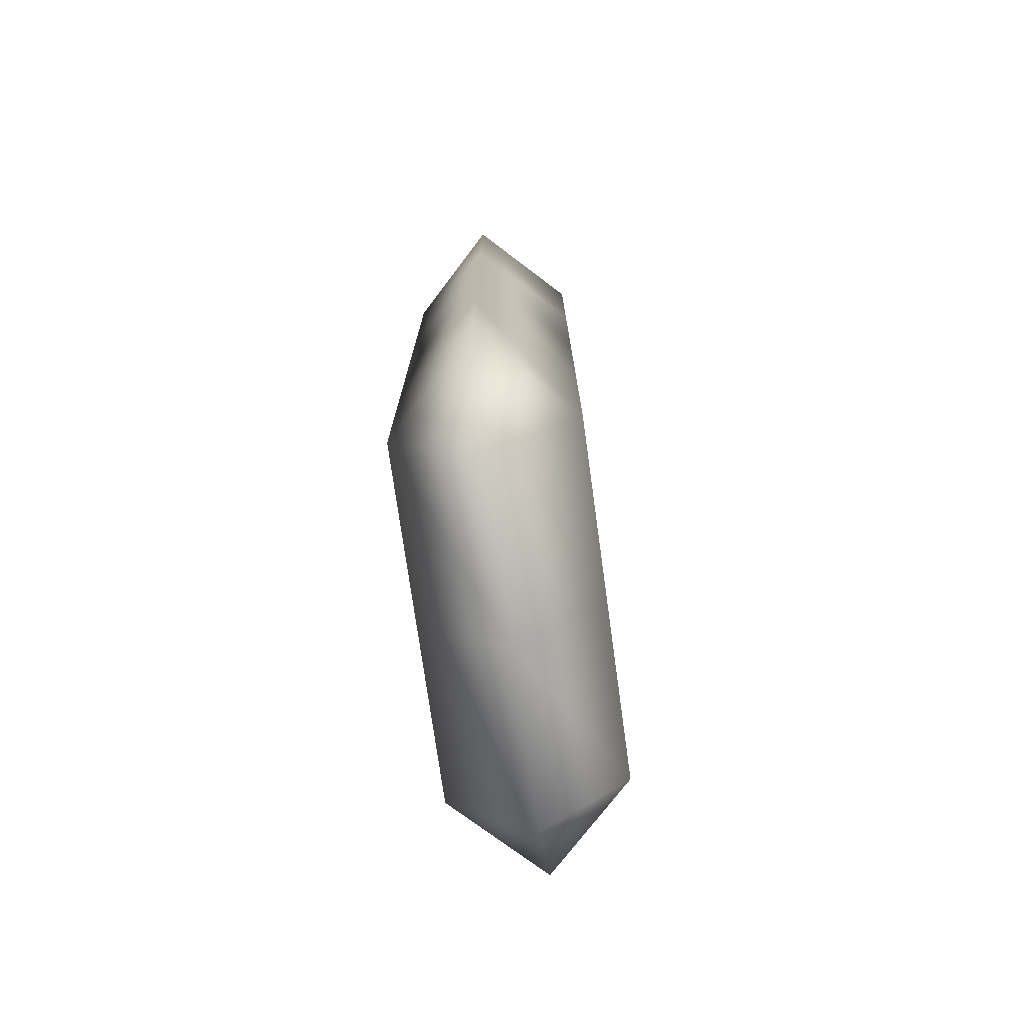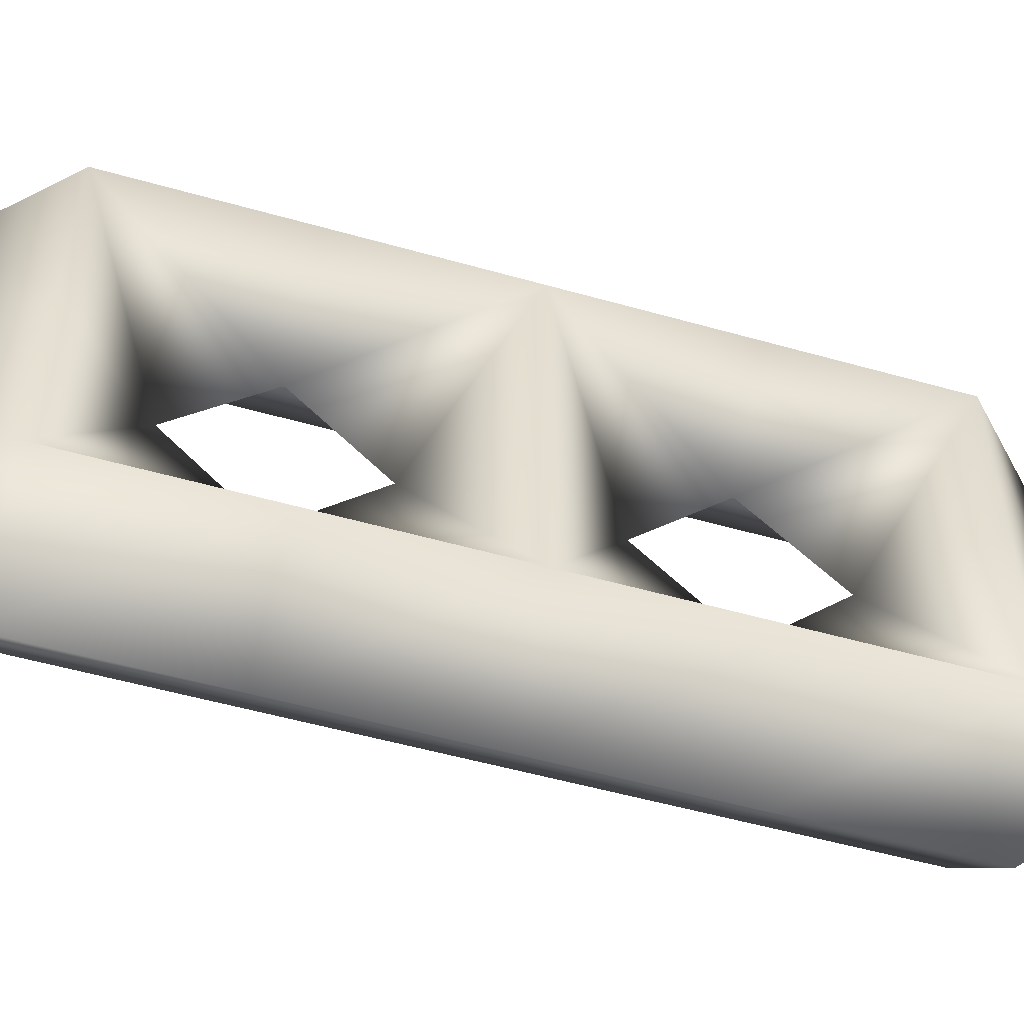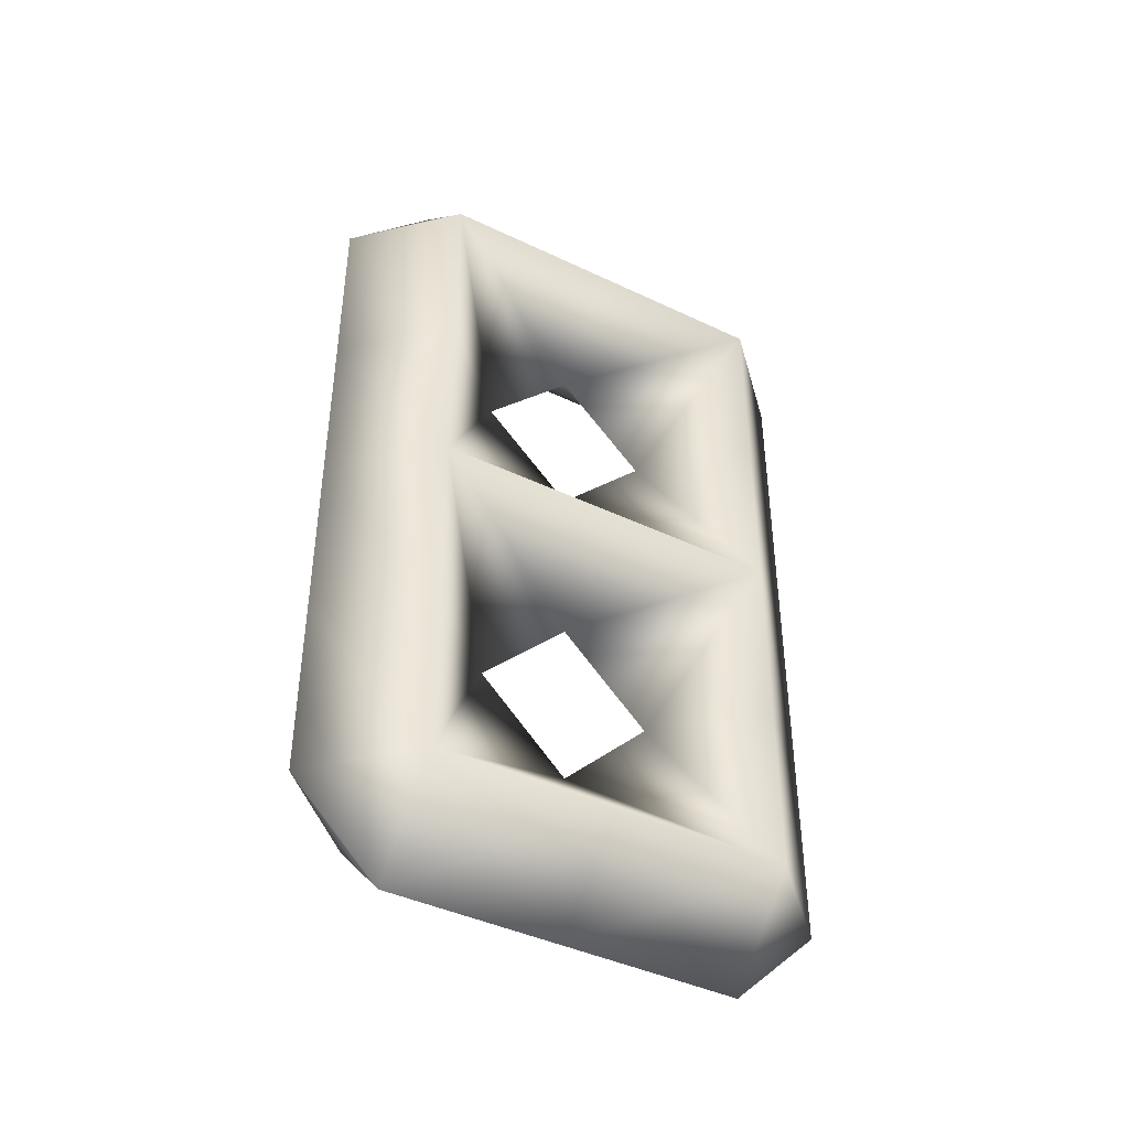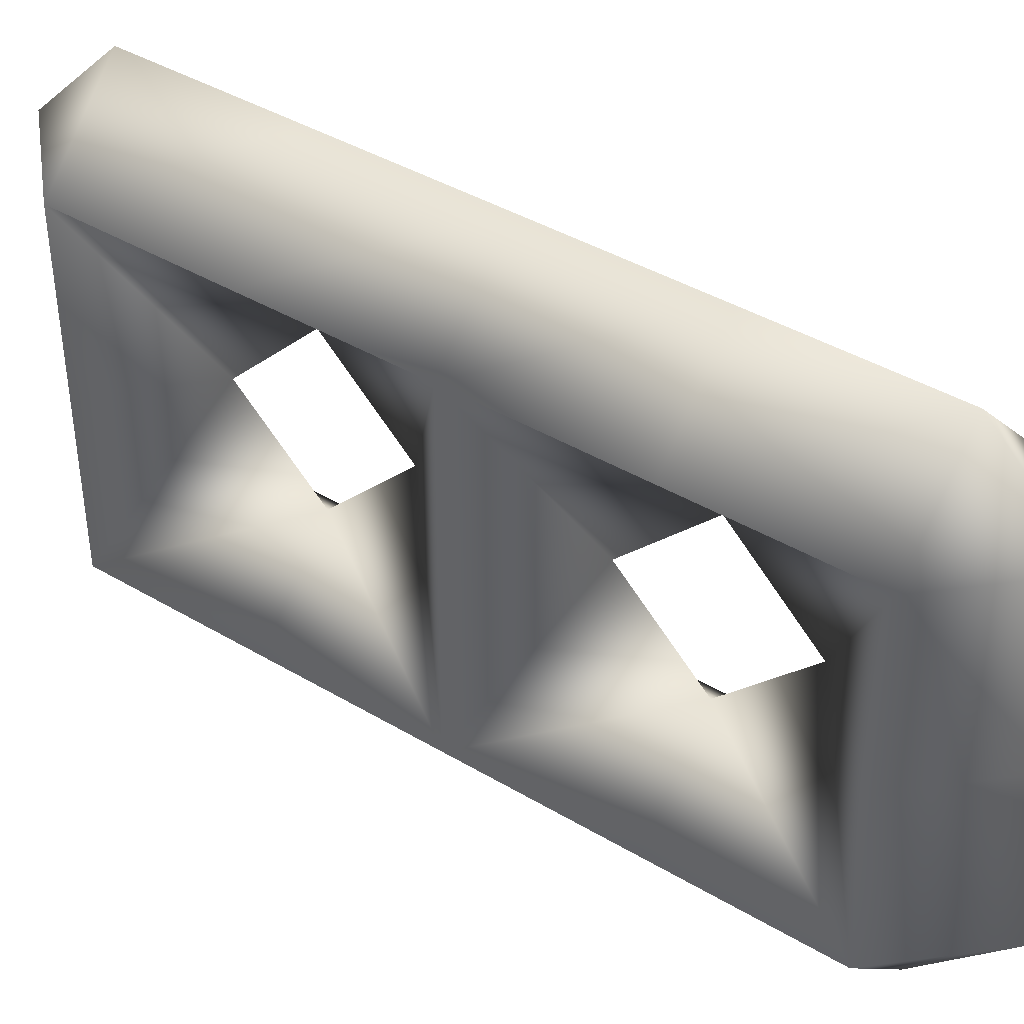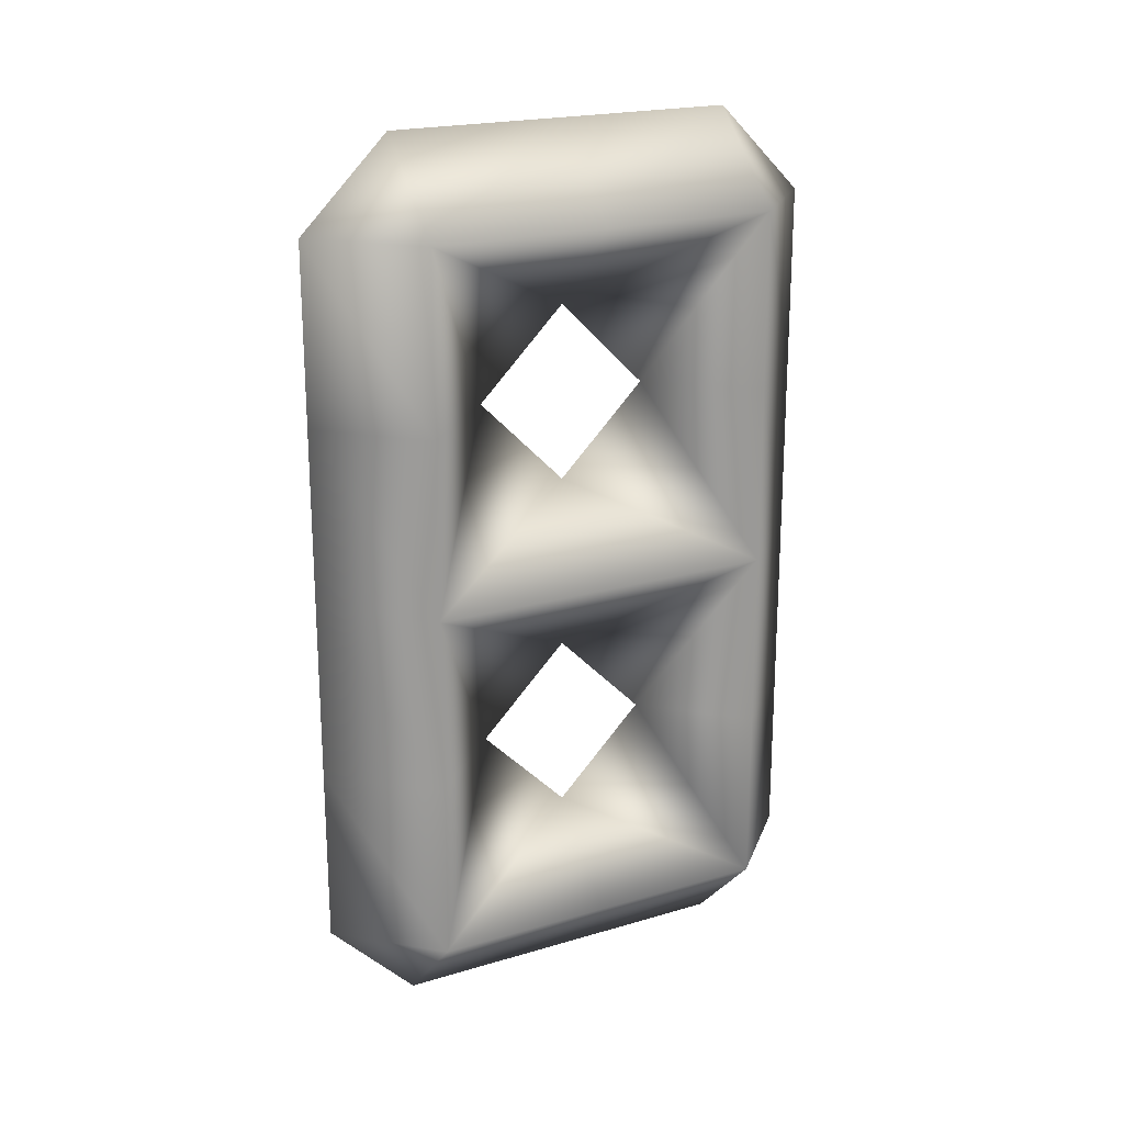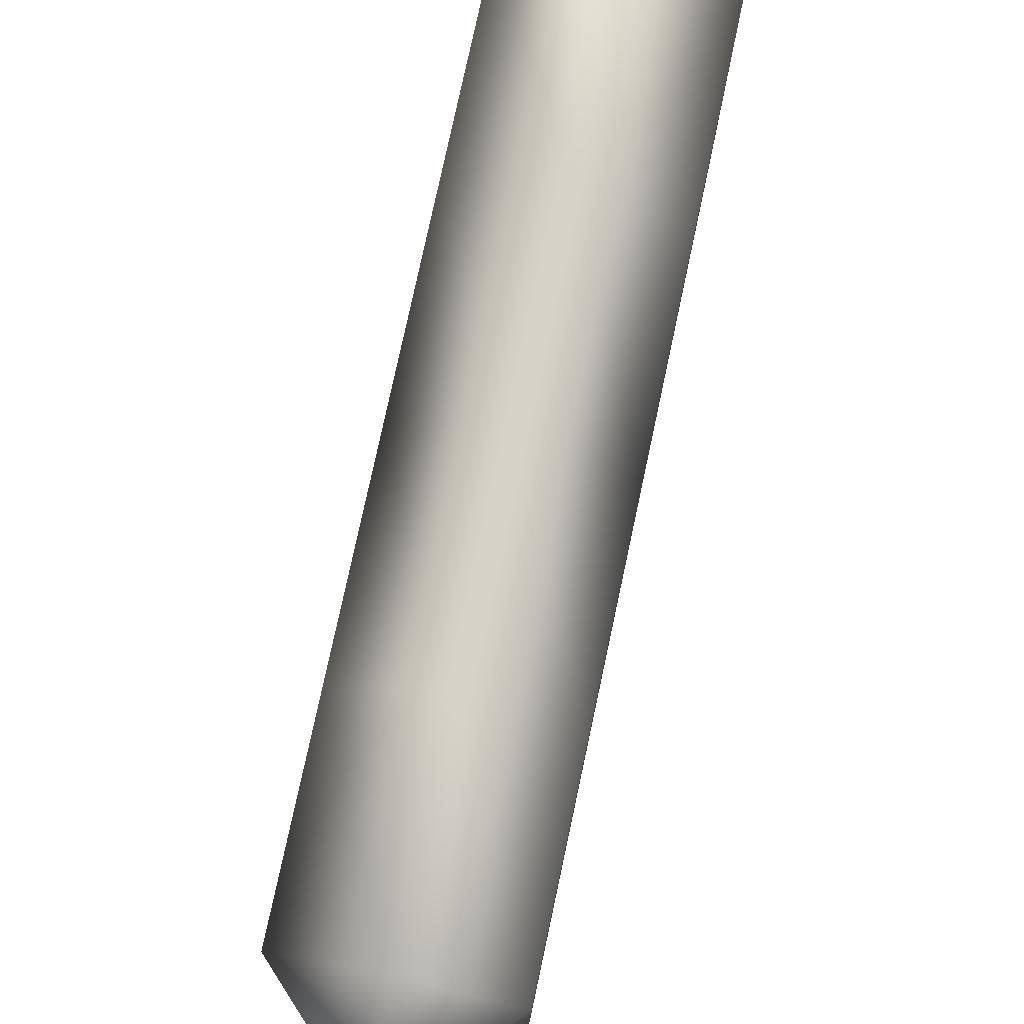
<metadata>
{"format":"obj","ext":"obj","renderer":"f3d","projection":"perspective","resolution":1024,"background":"white","views":[{"elev":-74.4,"azim":-172.1,"up":"+Z"},{"elev":-53.7,"azim":-106.8,"up":"+Y"},{"elev":-42.4,"azim":-119.7,"up":"+Z"},{"elev":41.2,"azim":125.9,"up":"+Y"},{"elev":20.6,"azim":-118.2,"up":"+Z"},{"elev":77.6,"azim":12.1,"up":"+Y"}]}
</metadata>
<code>
v 1 3 5.5
v 1.5 3 5
v 1 3.5 5
v 0.5 3 5
v 1.5 2 5
v 1 2 5.5
v 1 3.5 4
v 1.5 3 4
v 0.5 2 5
v 0.5 3 4
v 1 2.5 4
v 1 2 4.5
v 1.5 1 5
v 1 1 5.5
v 1 3.5 3
v 1.5 3 3
v 0.5 1 5
v 0.5 3 3
v 1 2 3.5
v 1.5 2 3
v 1 1.5 4
v 1.5 1 4
v 1 0.5 5
v 1 3.5 2
v 1.5 3 2
v 0.5 1 4
v 0.5 2 3
v 0.5 3 2
v 1 2.5 2
v 1 2 2.5
v 1.5 1 3
v 1 0.5 4
v 1 3.5 1
v 1.5 3 1
v 0.5 1 3
v 0.5 3 1
v 1 2 1.5
v 1.5 2 1
v 1 1.5 2
v 1.5 1 2
v 1 0.5 3
v 1 3 0.5
v 0.5 1 2
v 0.5 2 1
v 1 2 0.5
v 1.5 1 1
v 1 0.5 2
v 0.5 1 1
v 1 1 0.5
v 1 0.5 1
f 1 2 3
f 1 3 4
f 1 5 2
f 6 5 1
f 7 2 8
f 3 2 7
f 6 4 9
f 1 4 6
f 10 3 7
f 4 3 10
f 2 11 8
f 2 12 11
f 2 5 12
f 6 13 5
f 14 13 6
f 15 8 16
f 7 8 15
f 14 9 17
f 6 9 14
f 4 12 9
f 4 11 12
f 4 10 11
f 18 7 15
f 10 7 18
f 16 19 20
f 16 11 19
f 16 8 11
f 13 12 5
f 13 21 12
f 13 22 21
f 23 13 14
f 24 16 25
f 15 16 24
f 14 17 23
f 17 21 26
f 17 12 21
f 17 9 12
f 18 11 10
f 18 19 11
f 18 27 19
f 28 15 24
f 18 15 28
f 16 29 25
f 16 30 29
f 16 20 30
f 31 21 22
f 31 19 21
f 31 20 19
f 23 22 13
f 32 22 23
f 33 25 34
f 24 25 33
f 32 17 26
f 23 17 32
f 35 19 27
f 35 21 19
f 35 26 21
f 18 30 27
f 18 29 30
f 18 28 29
f 36 24 33
f 28 24 36
f 34 37 38
f 34 29 37
f 34 25 29
f 31 30 20
f 31 39 30
f 31 40 39
f 32 31 22
f 41 31 32
f 33 34 42
f 41 26 35
f 32 26 41
f 35 39 43
f 35 30 39
f 35 27 30
f 36 29 28
f 36 37 29
f 36 44 37
f 33 42 36
f 45 34 38
f 42 34 45
f 46 39 40
f 46 37 39
f 46 38 37
f 41 40 31
f 47 40 41
f 47 35 43
f 41 35 47
f 48 37 44
f 48 39 37
f 48 43 39
f 44 42 45
f 36 42 44
f 49 38 46
f 45 38 49
f 47 46 40
f 50 46 47
f 50 43 48
f 47 43 50
f 48 45 49
f 44 45 48
f 49 46 50
f 48 49 50

</code>
